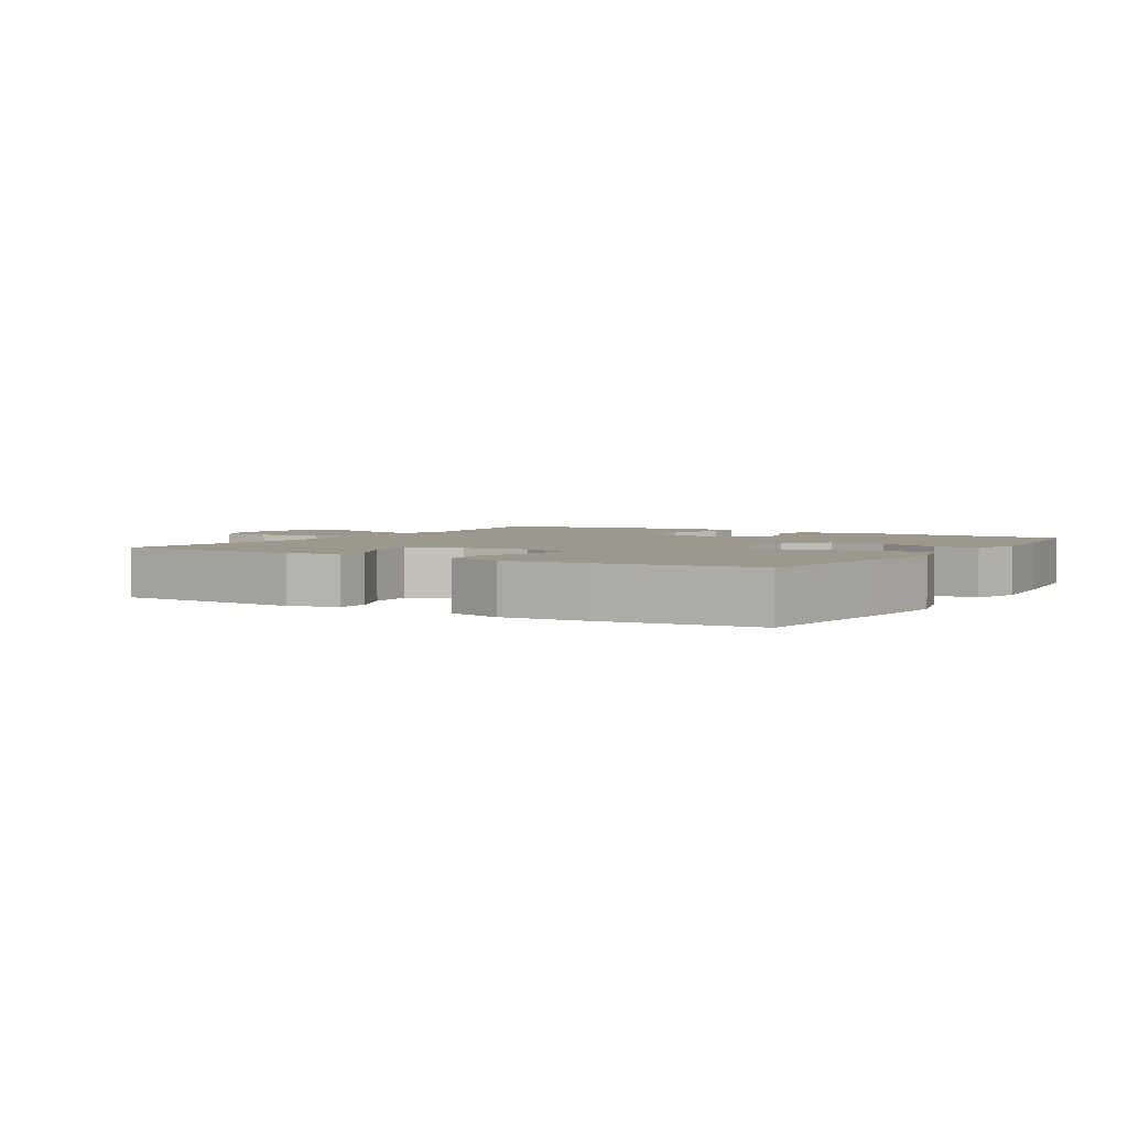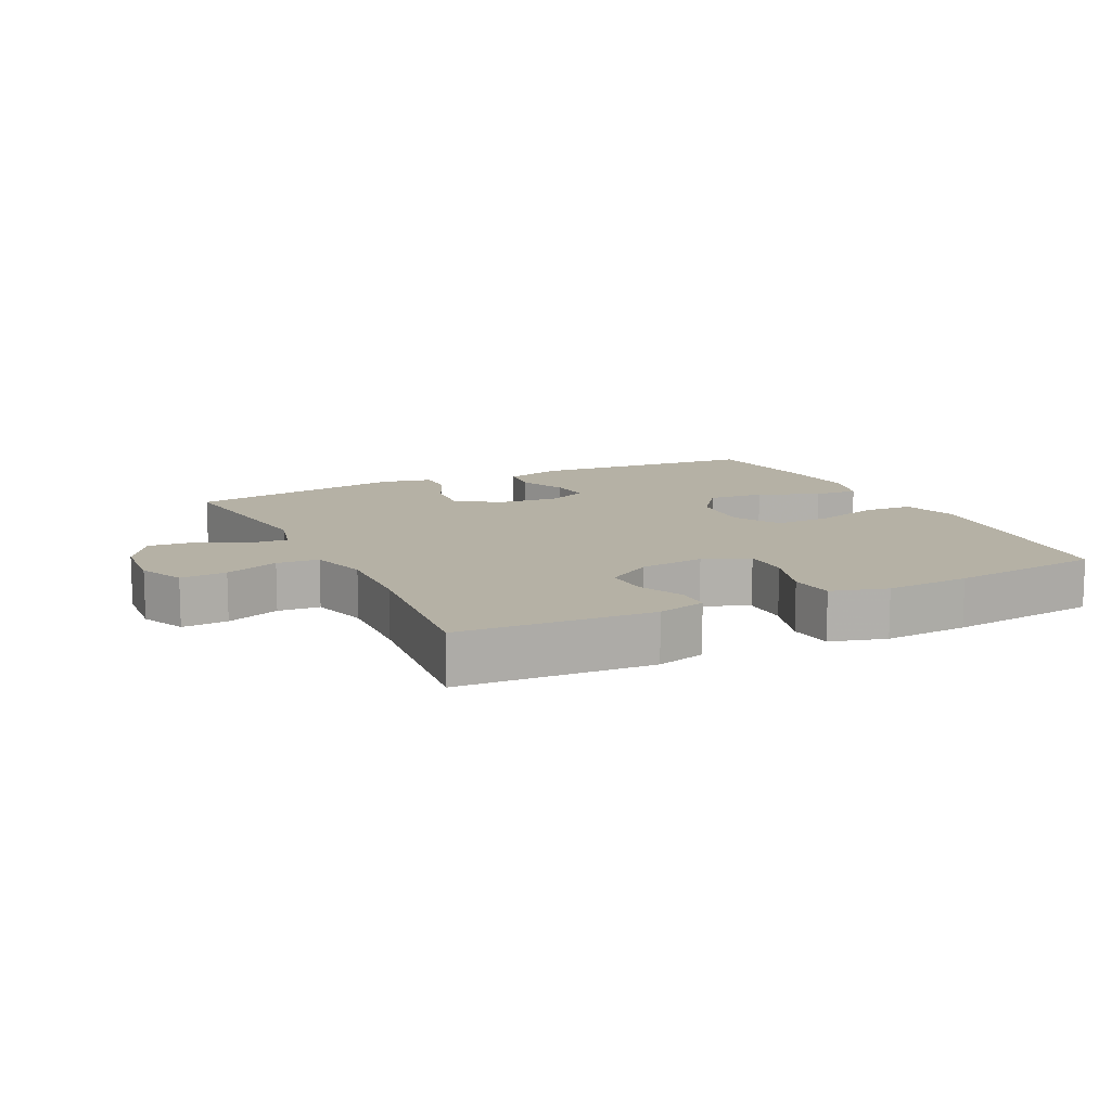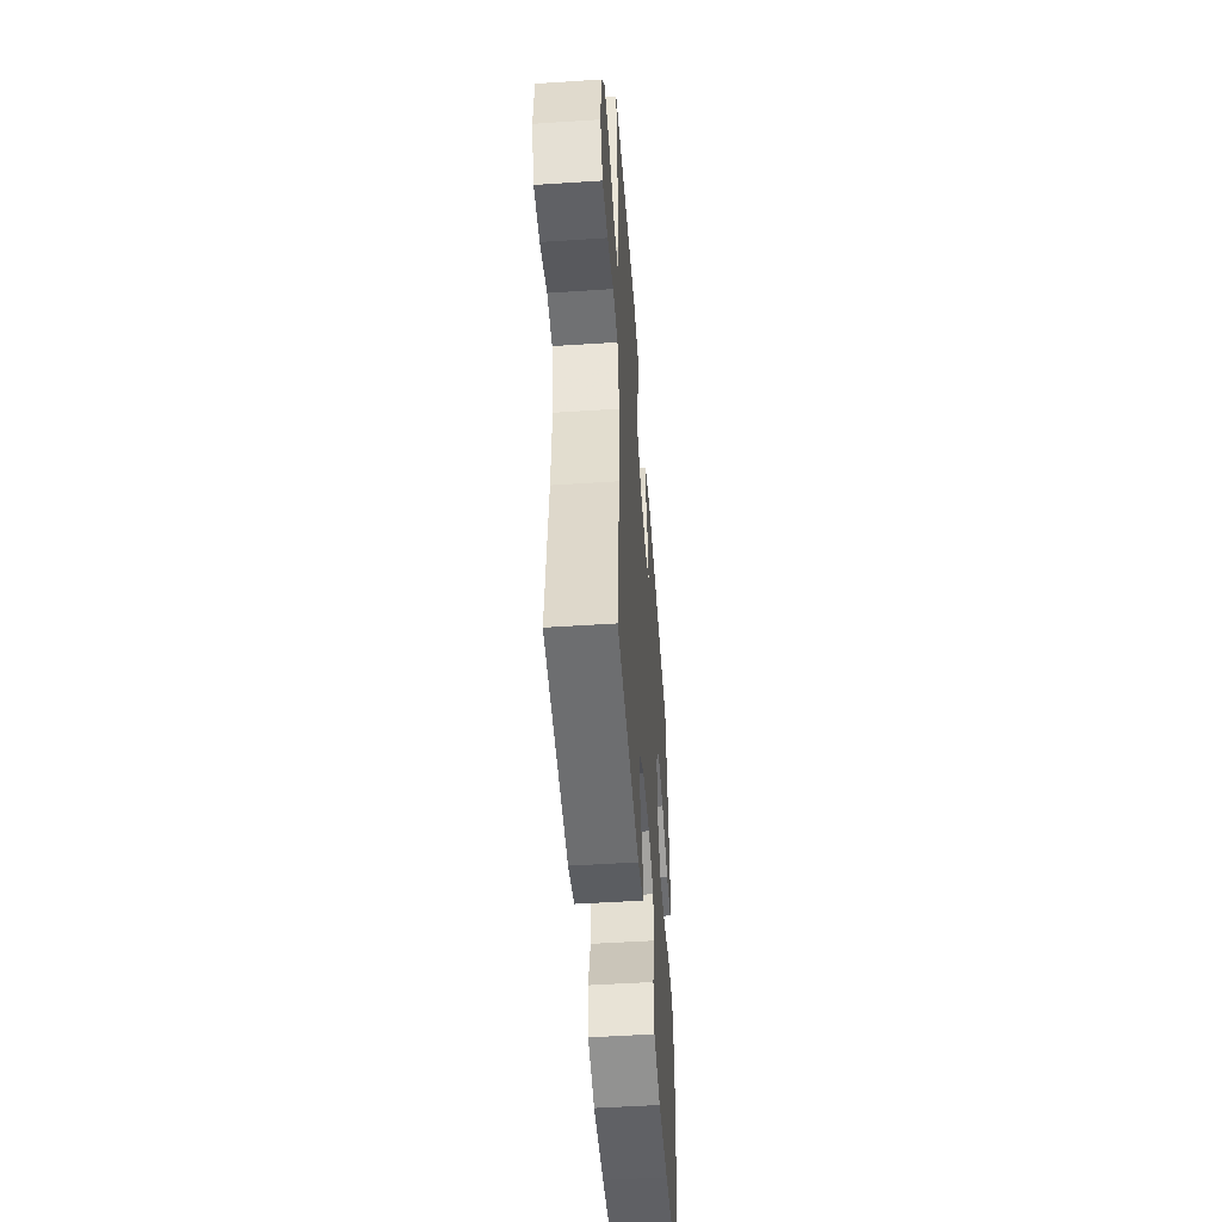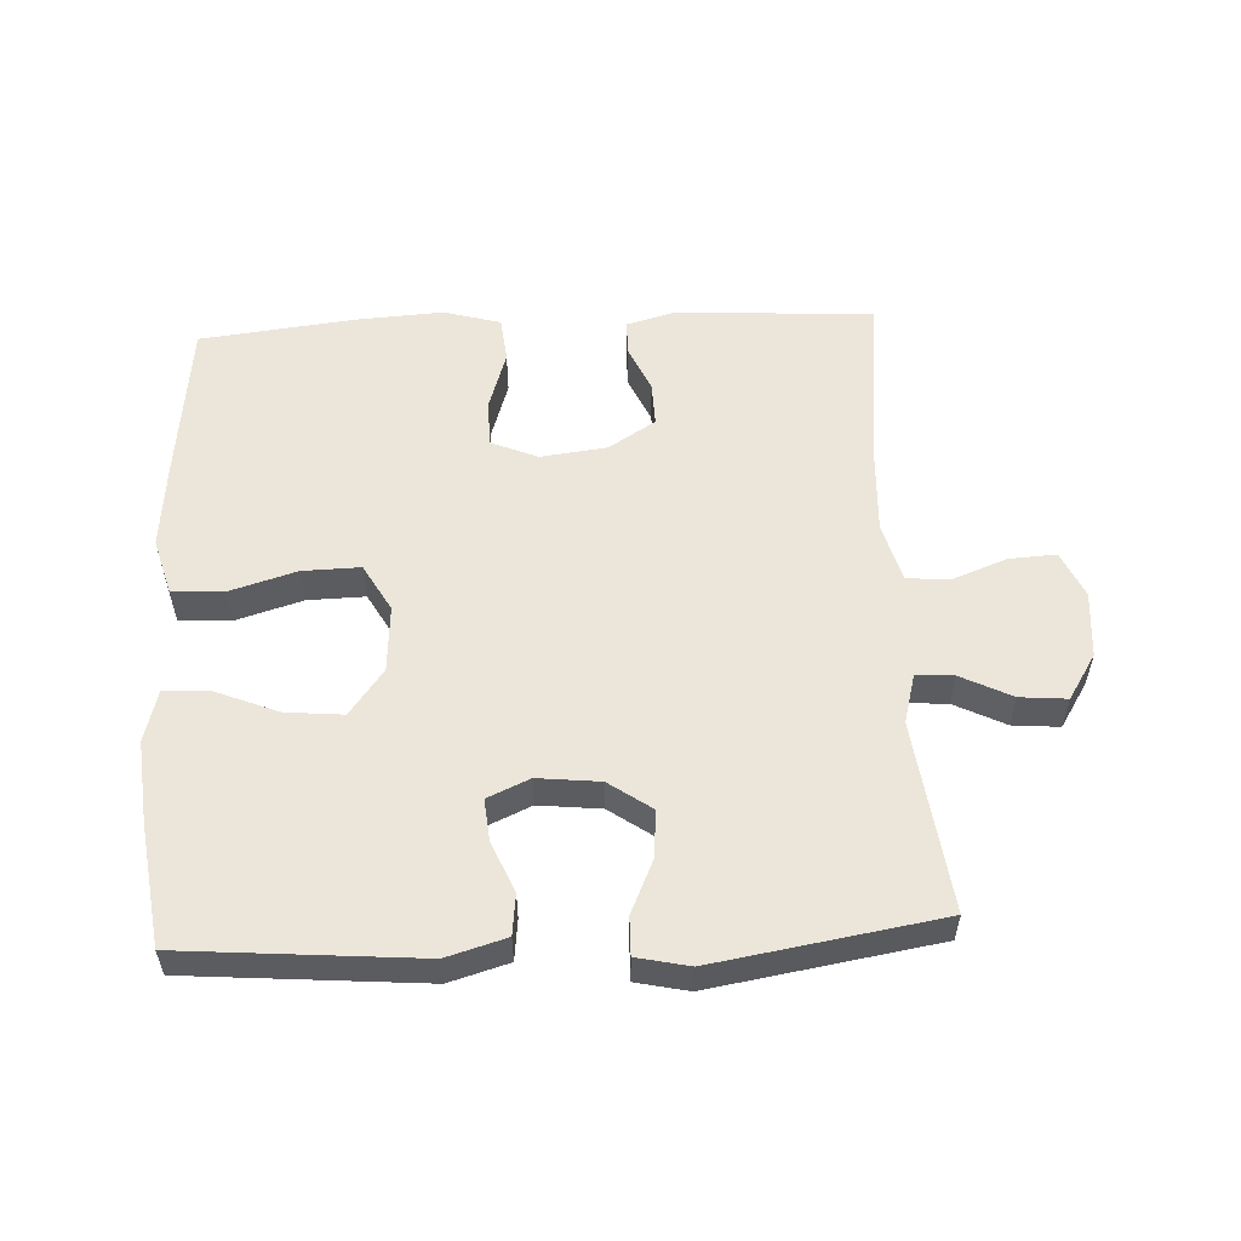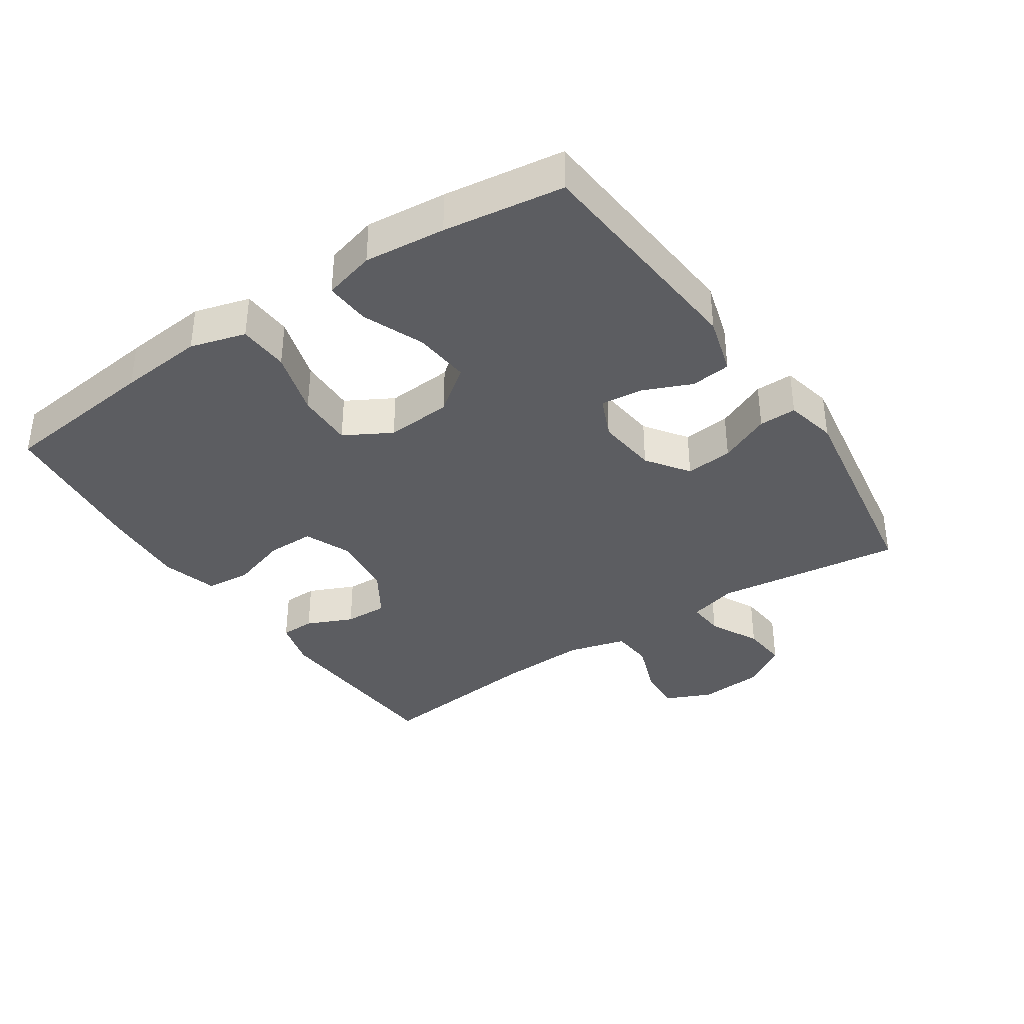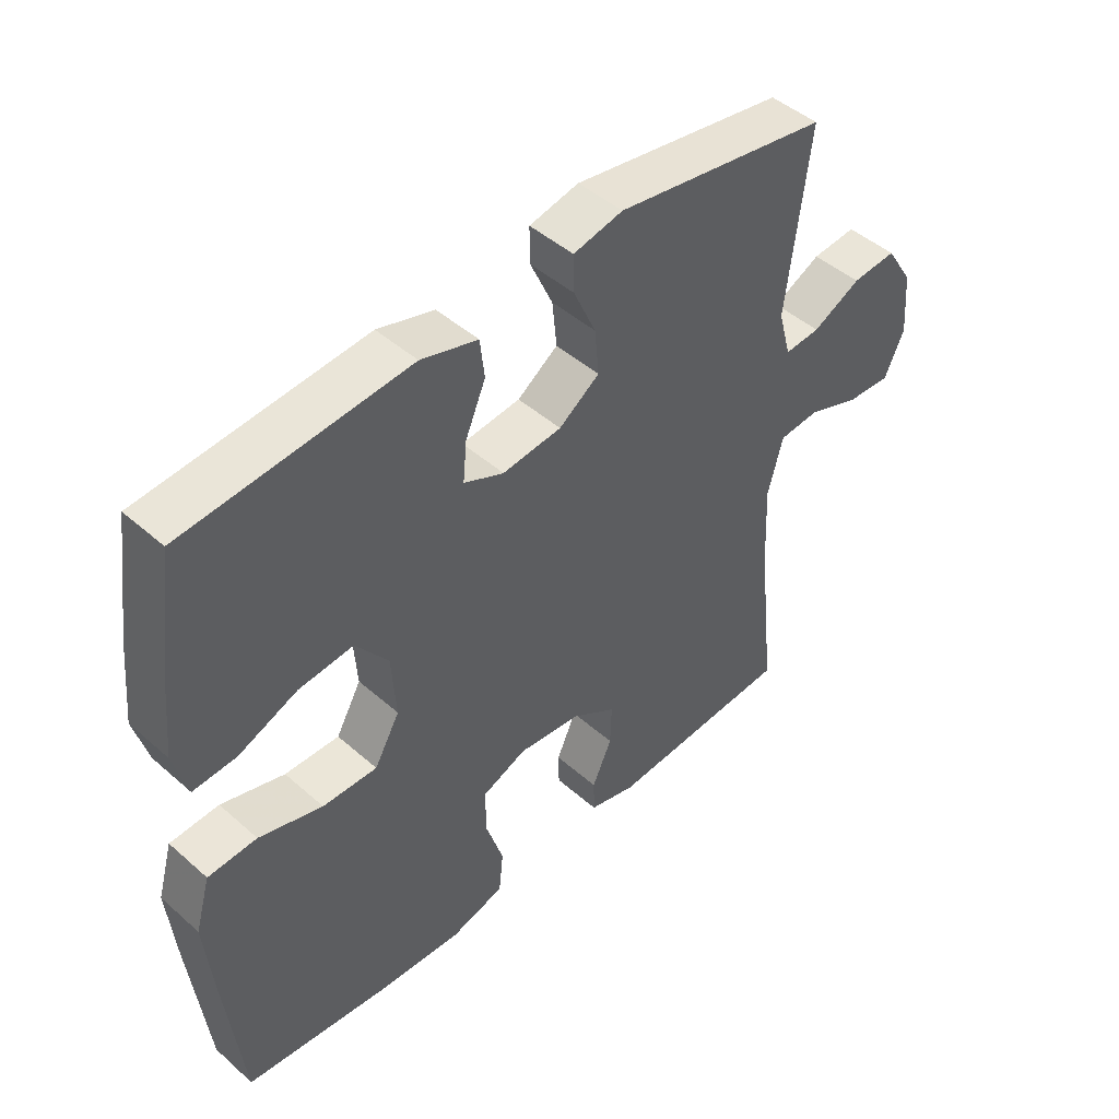
<metadata>
{"format":"obj","ext":"obj","renderer":"f3d","projection":"perspective","resolution":1024,"background":"white","views":[{"elev":3.0,"azim":-148.5,"up":"+Y"},{"elev":11.8,"azim":153.9,"up":"+Y"},{"elev":-50.7,"azim":94.1,"up":"+Z"},{"elev":55.4,"azim":-2.8,"up":"+Y"},{"elev":-36.8,"azim":-56.0,"up":"+Y"},{"elev":46.4,"azim":-45.0,"up":"+Z"}]}
</metadata>
<code>
v 0.5 0.07 0.5
v 0.464 0.07 0.215
v 0.484 0.07 0.141
v 0.54 0.07 0.145
v 0.616 0.07 0.183
v 0.686 0.07 0.189
v 0.729 0.07 0.121
v 0.737 0.07 0.022
v 0.706 0.07 -0.047
v 0.636 0.07 -0.043
v 0.554 0.07 -0.012
v 0.49 0.07 -0.017
v 0.466 0.07 -0.106
v 0.472 0.07 -0.241
v 0.5 0.07 -0.5
v 0.207 0.07 -0.518
v 0.133 0.07 -0.498
v 0.132 0.07 -0.446
v 0.163 0.07 -0.376
v 0.165 0.07 -0.31
v 0.095 0.07 -0.266
v -0.004 0.07 -0.254
v -0.074 0.07 -0.283
v -0.074 0.07 -0.355
v -0.046 0.07 -0.443
v -0.053 0.07 -0.511
v -0.138 0.07 -0.535
v -0.267 0.07 -0.527
v -0.5 0.07 -0.5
v -0.527 0.07 -0.257
v -0.539 0.07 -0.128
v -0.515 0.07 -0.044
v -0.438 0.07 -0.04
v -0.338 0.07 -0.07
v -0.252 0.07 -0.072
v -0.212 0.07 -0.001
v -0.219 0.07 0.099
v -0.27 0.07 0.167
v -0.356 0.07 0.159
v -0.449 0.07 0.121
v -0.517 0.07 0.117
v -0.538 0.07 0.195
v -0.526 0.07 0.318
v -0.5 0.07 0.5
v -0.149 0.07 0.529
v -0.06 0.07 0.503
v -0.053 0.07 0.442
v -0.085 0.07 0.367
v -0.091 0.07 0.304
v -0.028 0.07 0.276
v 0.065 0.07 0.286
v 0.129 0.07 0.331
v 0.122 0.07 0.403
v 0.087 0.07 0.481
v 0.086 0.07 0.538
v 0.164 0.07 0.555
v 0.5 0 0.5
v 0.464 0 0.215
v 0.484 0 0.141
v 0.54 0 0.145
v 0.616 0 0.183
v 0.686 0 0.189
v 0.729 0 0.121
v 0.737 0 0.022
v 0.706 0 -0.047
v 0.636 0 -0.043
v 0.554 0 -0.012
v 0.49 0 -0.017
v 0.466 0 -0.106
v 0.472 0 -0.241
v 0.5 0 -0.5
v 0.207 0 -0.518
v 0.133 0 -0.498
v 0.132 0 -0.446
v 0.163 0 -0.376
v 0.165 0 -0.31
v 0.095 0 -0.266
v -0.004 0 -0.254
v -0.074 0 -0.283
v -0.074 0 -0.355
v -0.046 0 -0.443
v -0.053 0 -0.511
v -0.138 0 -0.535
v -0.267 0 -0.527
v -0.5 0 -0.5
v -0.527 0 -0.257
v -0.539 0 -0.128
v -0.515 0 -0.044
v -0.438 0 -0.04
v -0.338 0 -0.07
v -0.252 0 -0.072
v -0.212 0 -0.001
v -0.219 0 0.099
v -0.27 0 0.167
v -0.356 0 0.159
v -0.449 0 0.121
v -0.517 0 0.117
v -0.538 0 0.195
v -0.526 0 0.318
v -0.5 0 0.5
v -0.149 0 0.529
v -0.06 0 0.503
v -0.053 0 0.442
v -0.085 0 0.367
v -0.091 0 0.304
v -0.028 0 0.276
v 0.065 0 0.286
v 0.129 0 0.331
v 0.122 0 0.403
v 0.087 0 0.481
v 0.086 0 0.538
v 0.164 0 0.555
f 56 1 2
f 55 56 2
f 54 55 2
f 53 54 2
f 52 53 2 3
f 51 52 3
f 50 51 3
f 46 47 48
f 45 46 48
f 44 45 48
f 43 44 48
f 42 43 48
f 41 42 48
f 40 41 48
f 39 40 48
f 38 39 48 49
f 37 38 49 50
f 32 33 34
f 31 32 34
f 30 31 34
f 29 30 34
f 28 29 34
f 27 28 34
f 26 27 34
f 25 26 34
f 24 25 34
f 23 24 34 35
f 22 23 35 36
f 17 18 19
f 16 17 19
f 15 16 19
f 14 15 19
f 13 14 19 20
f 12 13 20 21
f 9 10 11
f 8 9 11
f 7 8 11
f 6 7 11
f 5 6 11
f 4 5 11
f 3 4 11 12
f 36 37 50
f 22 36 50
f 21 22 50
f 12 21 50
f 3 12 50
f 58 57 112
f 58 112 111
f 58 111 110
f 58 110 109
f 59 58 109 108
f 59 108 107
f 59 107 106
f 104 103 102
f 104 102 101
f 104 101 100
f 104 100 99
f 104 99 98
f 104 98 97
f 104 97 96
f 104 96 95
f 105 104 95 94
f 106 105 94 93
f 90 89 88
f 90 88 87
f 90 87 86
f 90 86 85
f 90 85 84
f 90 84 83
f 90 83 82
f 90 82 81
f 90 81 80
f 91 90 80 79
f 92 91 79 78
f 75 74 73
f 75 73 72
f 75 72 71
f 75 71 70
f 76 75 70 69
f 77 76 69 68
f 67 66 65
f 67 65 64
f 67 64 63
f 67 63 62
f 67 62 61
f 67 61 60
f 68 67 60 59
f 106 93 92
f 106 92 78
f 106 78 77
f 106 77 68
f 106 68 59
f 1 57 58 2
f 2 58 59 3
f 3 59 60 4
f 4 60 61 5
f 5 61 62 6
f 6 62 63 7
f 7 63 64 8
f 8 64 65 9
f 9 65 66 10
f 10 66 67 11
f 11 67 68 12
f 12 68 69 13
f 13 69 70 14
f 14 70 71 15
f 15 71 72 16
f 16 72 73 17
f 17 73 74 18
f 18 74 75 19
f 19 75 76 20
f 20 76 77 21
f 21 77 78 22
f 22 78 79 23
f 23 79 80 24
f 24 80 81 25
f 25 81 82 26
f 26 82 83 27
f 27 83 84 28
f 28 84 85 29
f 29 85 86 30
f 30 86 87 31
f 31 87 88 32
f 32 88 89 33
f 33 89 90 34
f 34 90 91 35
f 35 91 92 36
f 36 92 93 37
f 37 93 94 38
f 38 94 95 39
f 39 95 96 40
f 40 96 97 41
f 41 97 98 42
f 42 98 99 43
f 43 99 100 44
f 44 100 101 45
f 45 101 102 46
f 46 102 103 47
f 47 103 104 48
f 48 104 105 49
f 49 105 106 50
f 50 106 107 51
f 51 107 108 52
f 52 108 109 53
f 53 109 110 54
f 54 110 111 55
f 55 111 112 56
f 56 112 57 1

</code>
